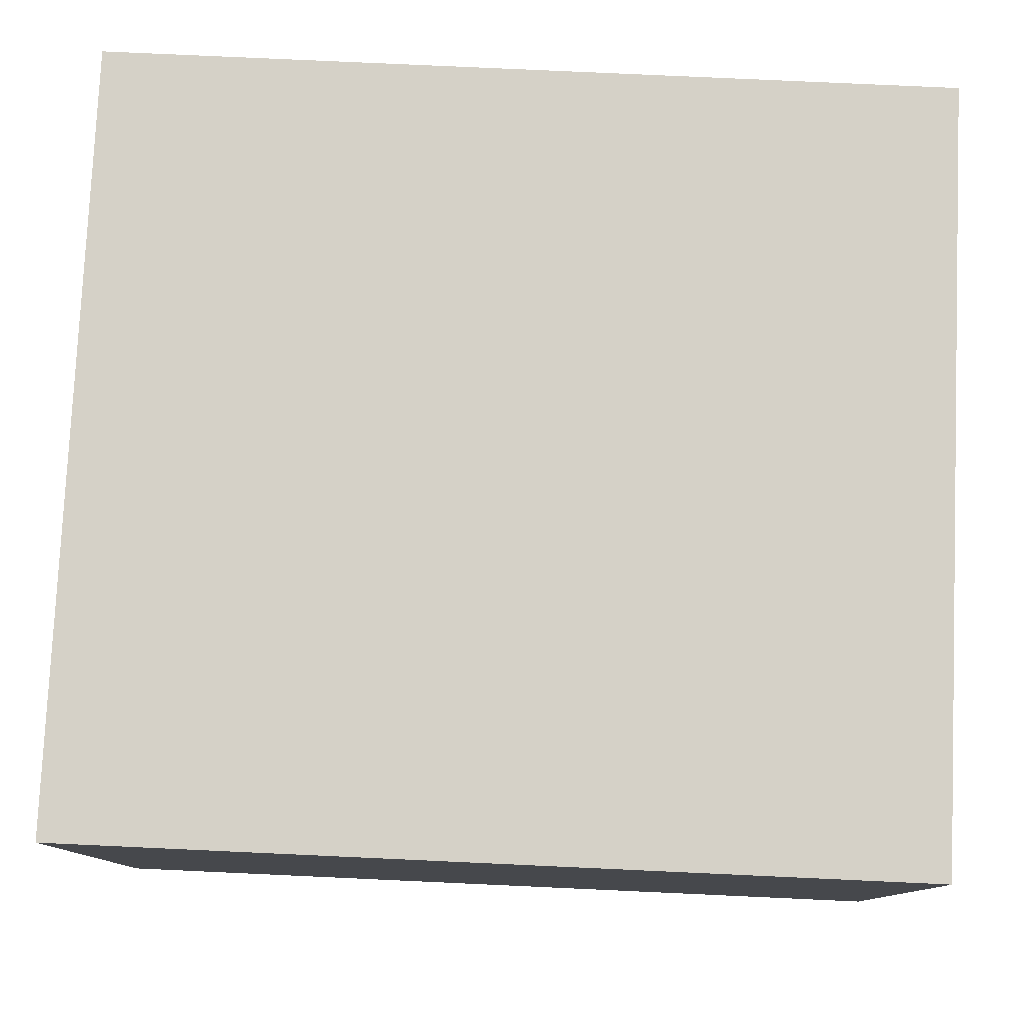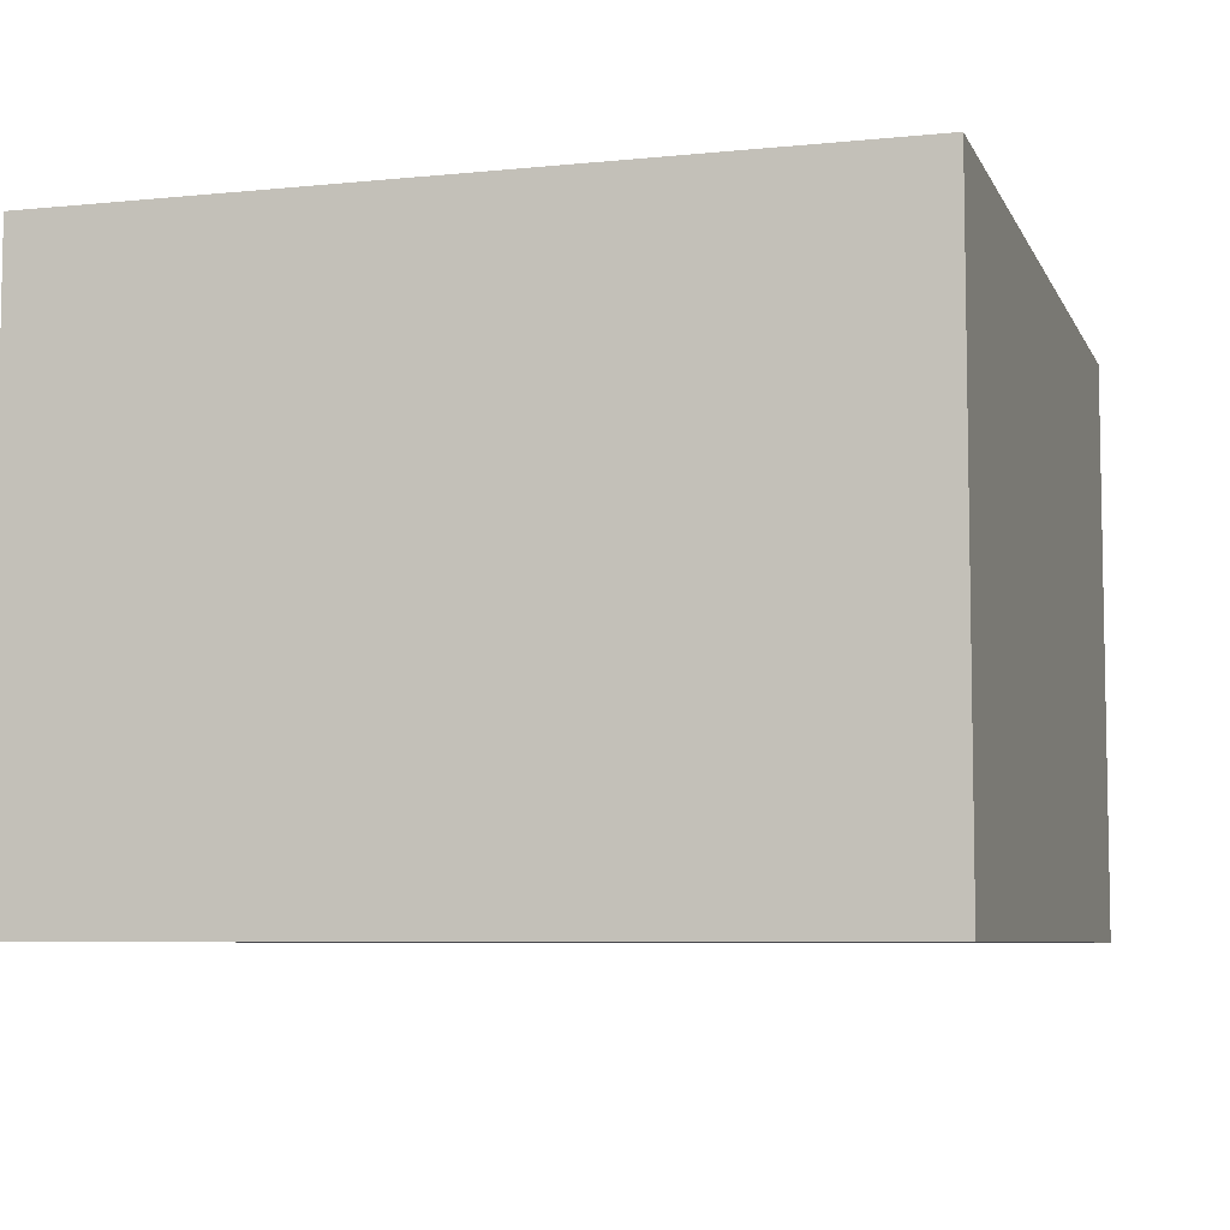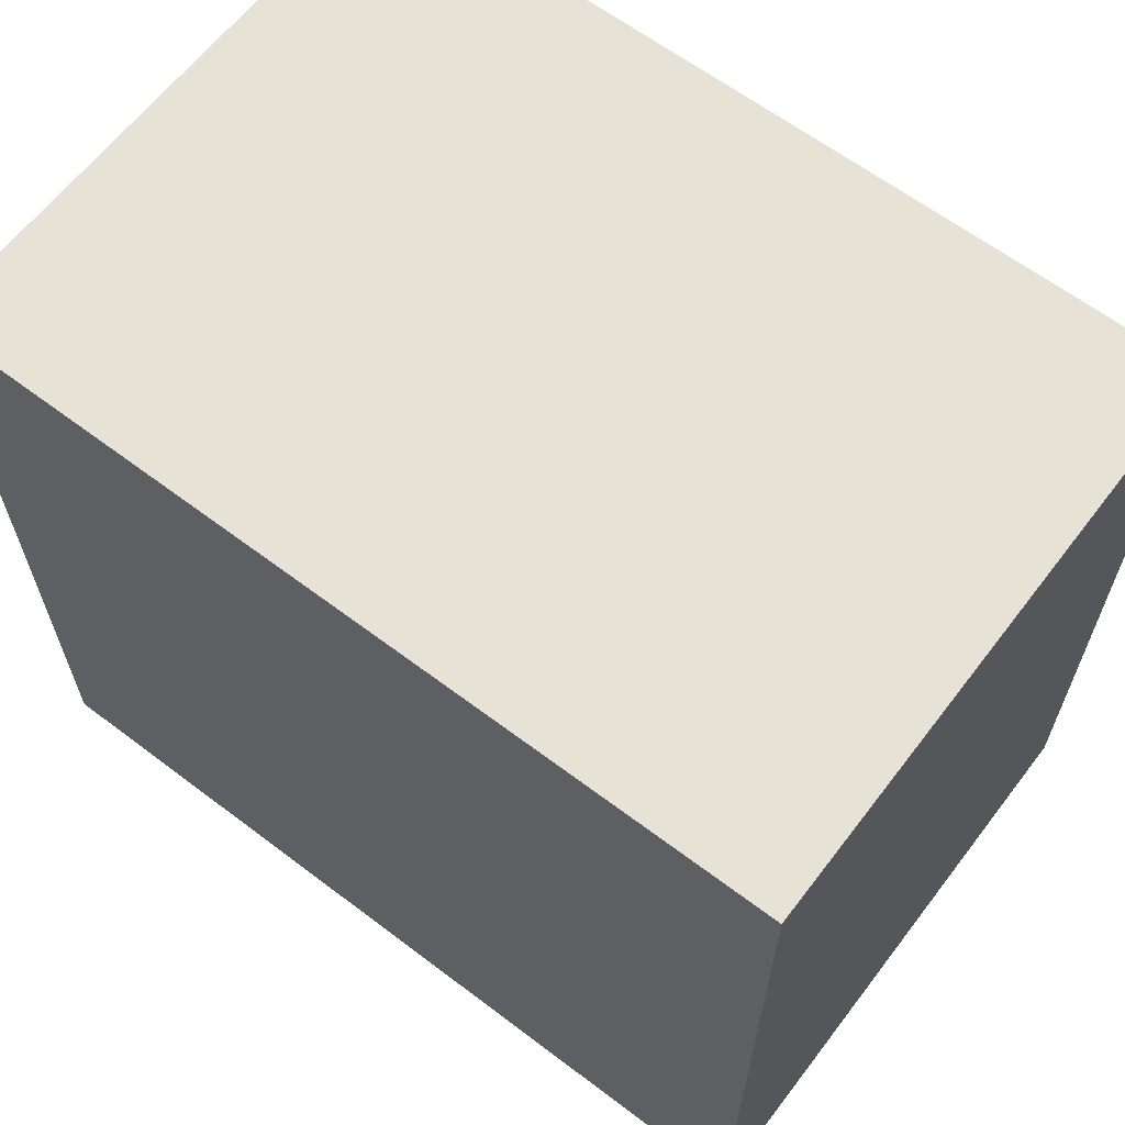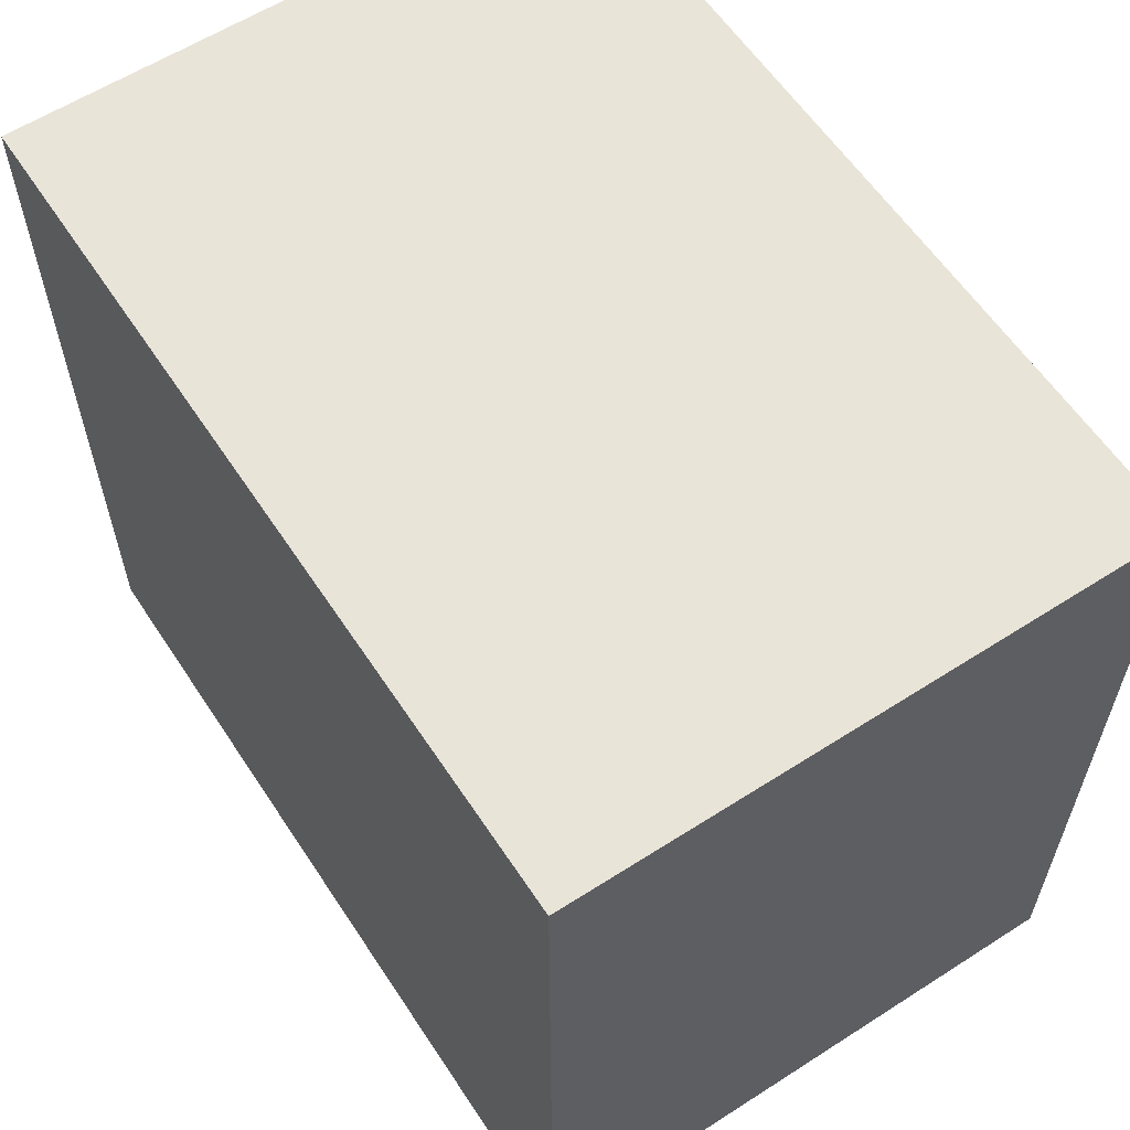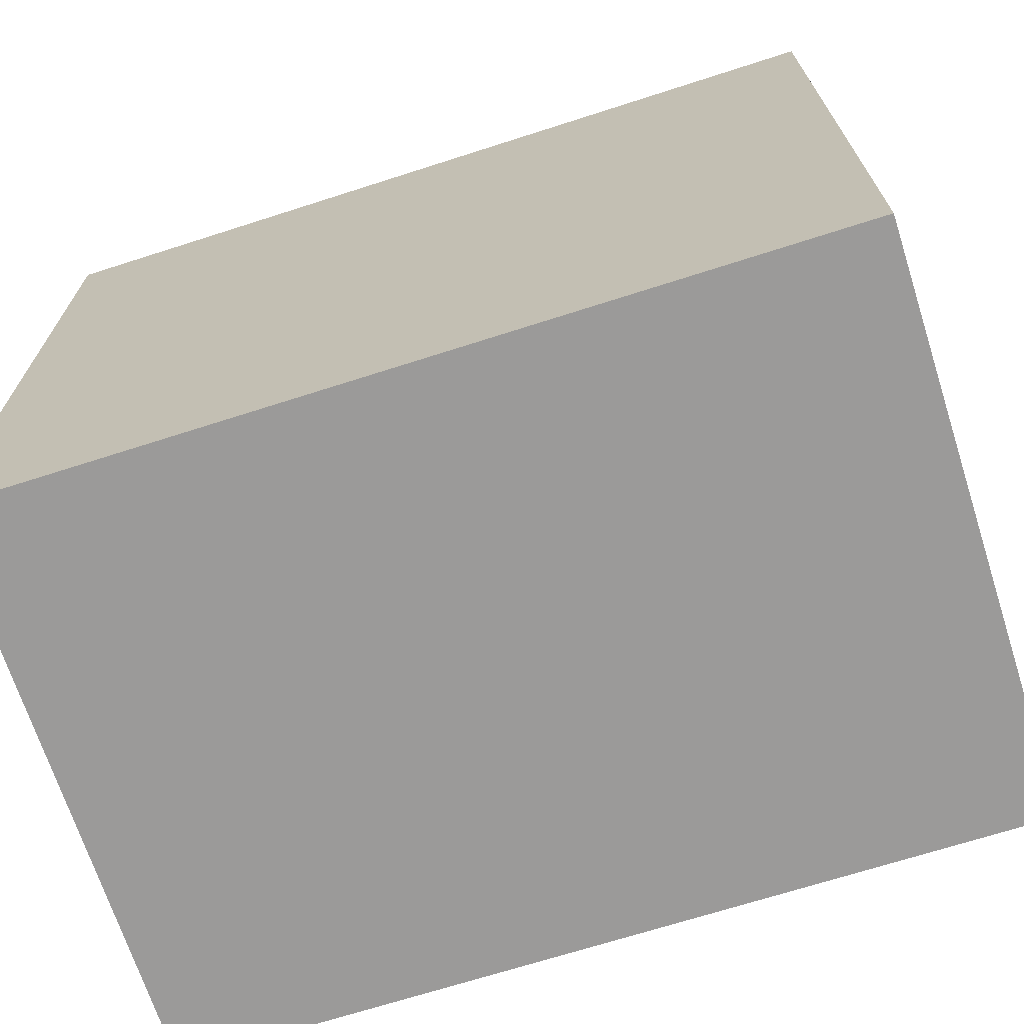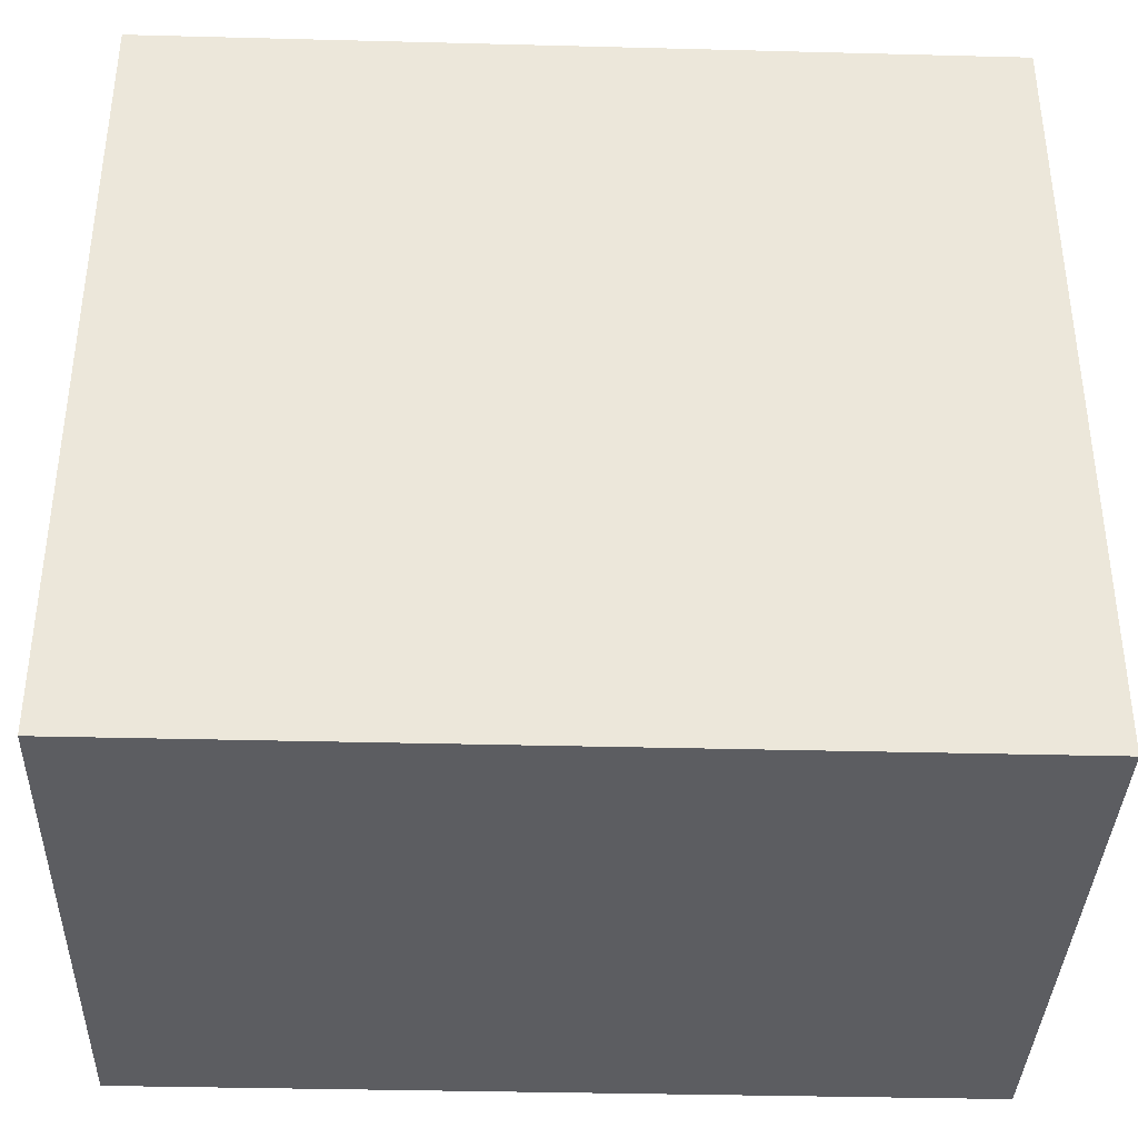
<metadata>
{"format":"obj","ext":"obj","renderer":"f3d","projection":"perspective","resolution":1024,"background":"white","views":[{"elev":78.9,"azim":-177.4,"up":"+Y"},{"elev":-6.8,"azim":-73.6,"up":"+Y"},{"elev":63.3,"azim":37.4,"up":"+Z"},{"elev":59.9,"azim":56.7,"up":"+Z"},{"elev":-69.5,"azim":-162.2,"up":"+Z"},{"elev":-37.1,"azim":-1.9,"up":"+Z"}]}
</metadata>
<code>
g Part1
v -6.72 1 -12.43
v -6.72 1 -11.1
v -6.72 3.815e-06 -12.43
v -6.72 3.815e-06 -11.1
v -8.17 1 -11.1
v -6.72 1 -11.1
v -8.17 1 -12.43
v -6.72 1 -12.43
v -6.72 1 -11.1
v -8.17 1 -11.1
v -6.72 3.815e-06 -11.1
v -8.17 3.815e-06 -11.1
v -8.17 1 -11.1
v -8.17 1 -12.43
v -8.17 3.815e-06 -11.1
v -8.17 3.815e-06 -12.43
v -8.17 3.815e-06 -12.43
v -6.72 3.815e-06 -12.43
v -8.17 3.815e-06 -11.1
v -6.72 3.815e-06 -11.1
v -8.17 1 -12.43
v -6.72 1 -12.43
v -8.17 3.815e-06 -12.43
v -6.72 3.815e-06 -12.43
f 1 2 3
f 3 2 4
f 5 6 7
f 7 6 8
f 9 10 11
f 11 10 12
f 13 14 15
f 15 14 16
f 17 18 19
f 19 18 20
f 21 22 23
f 23 22 24

</code>
